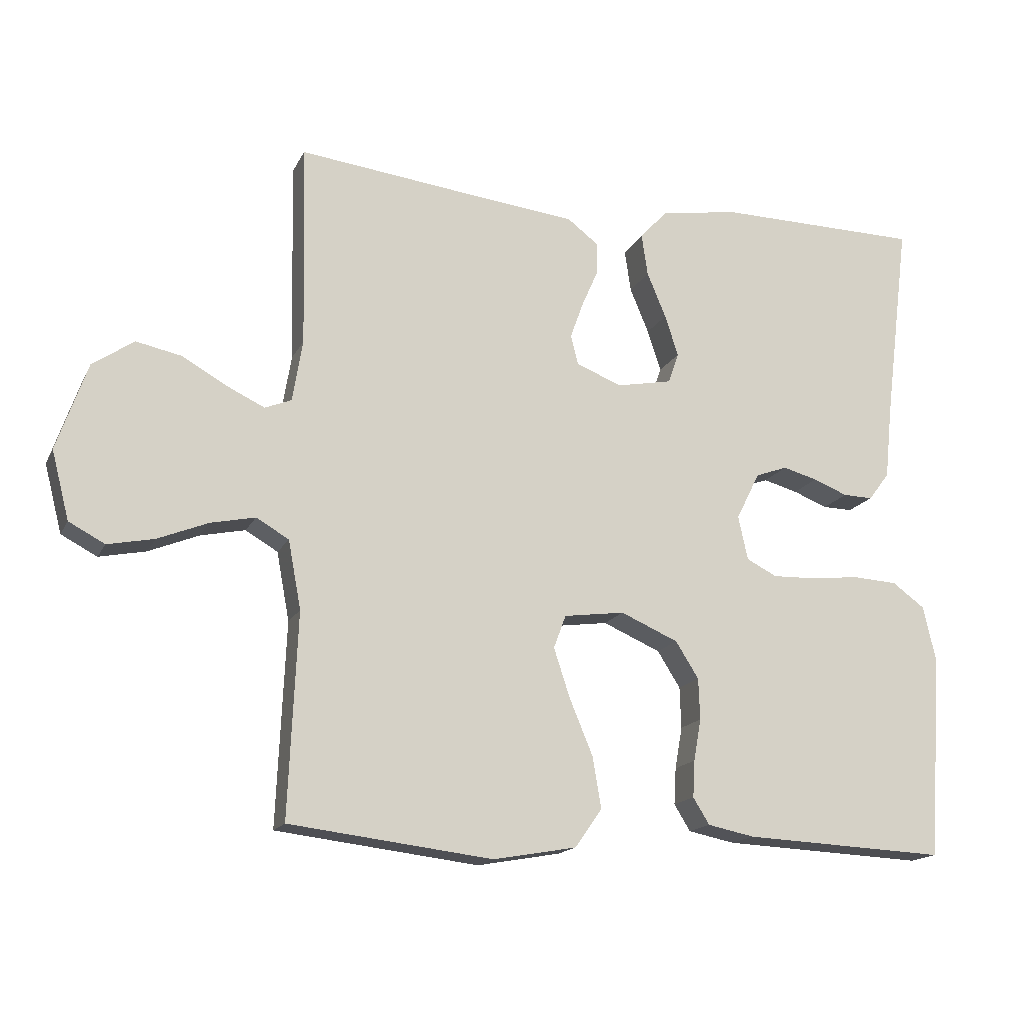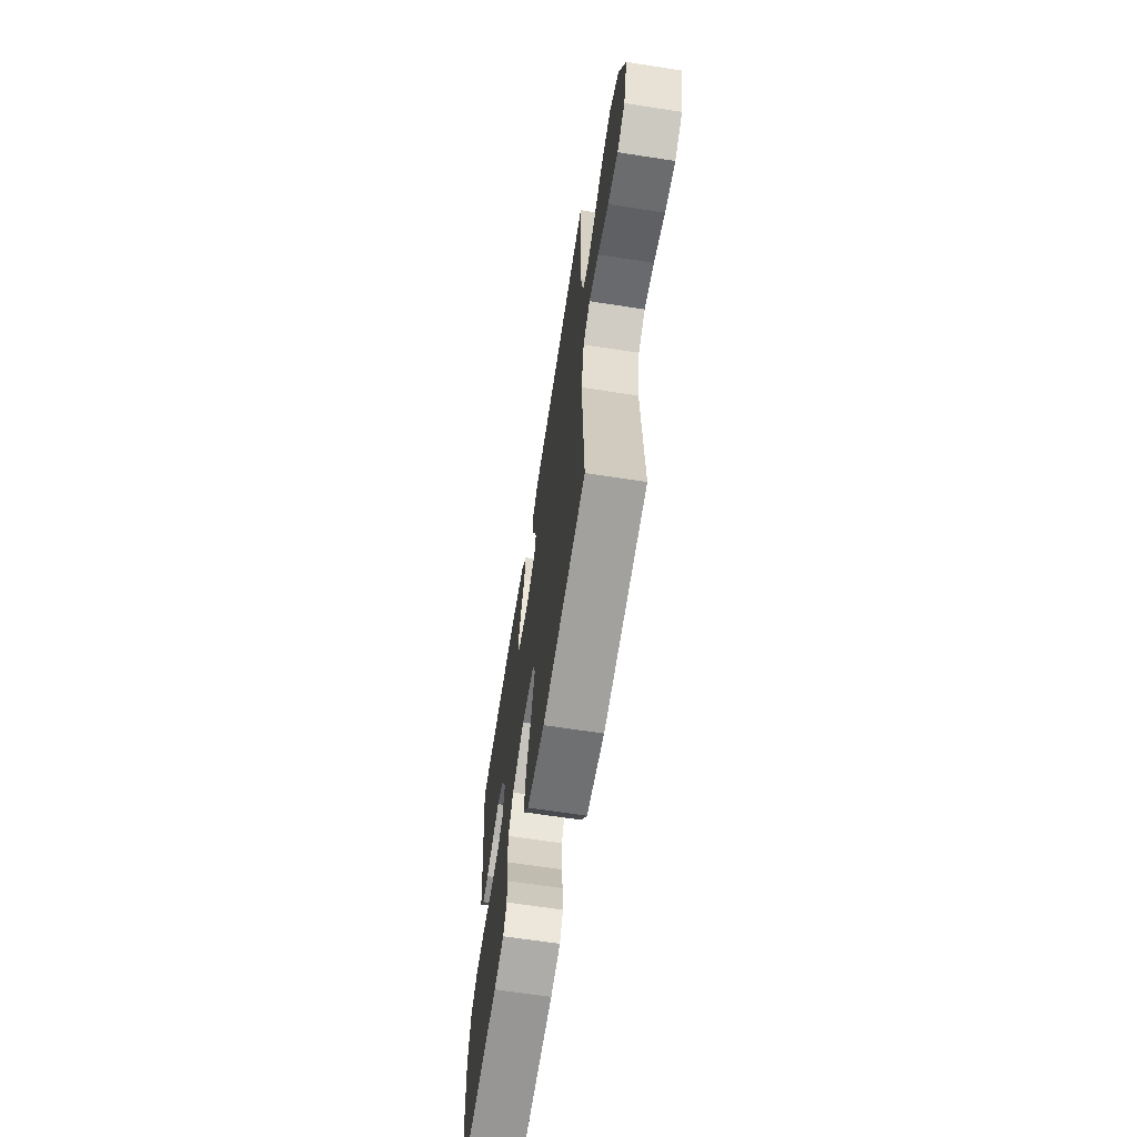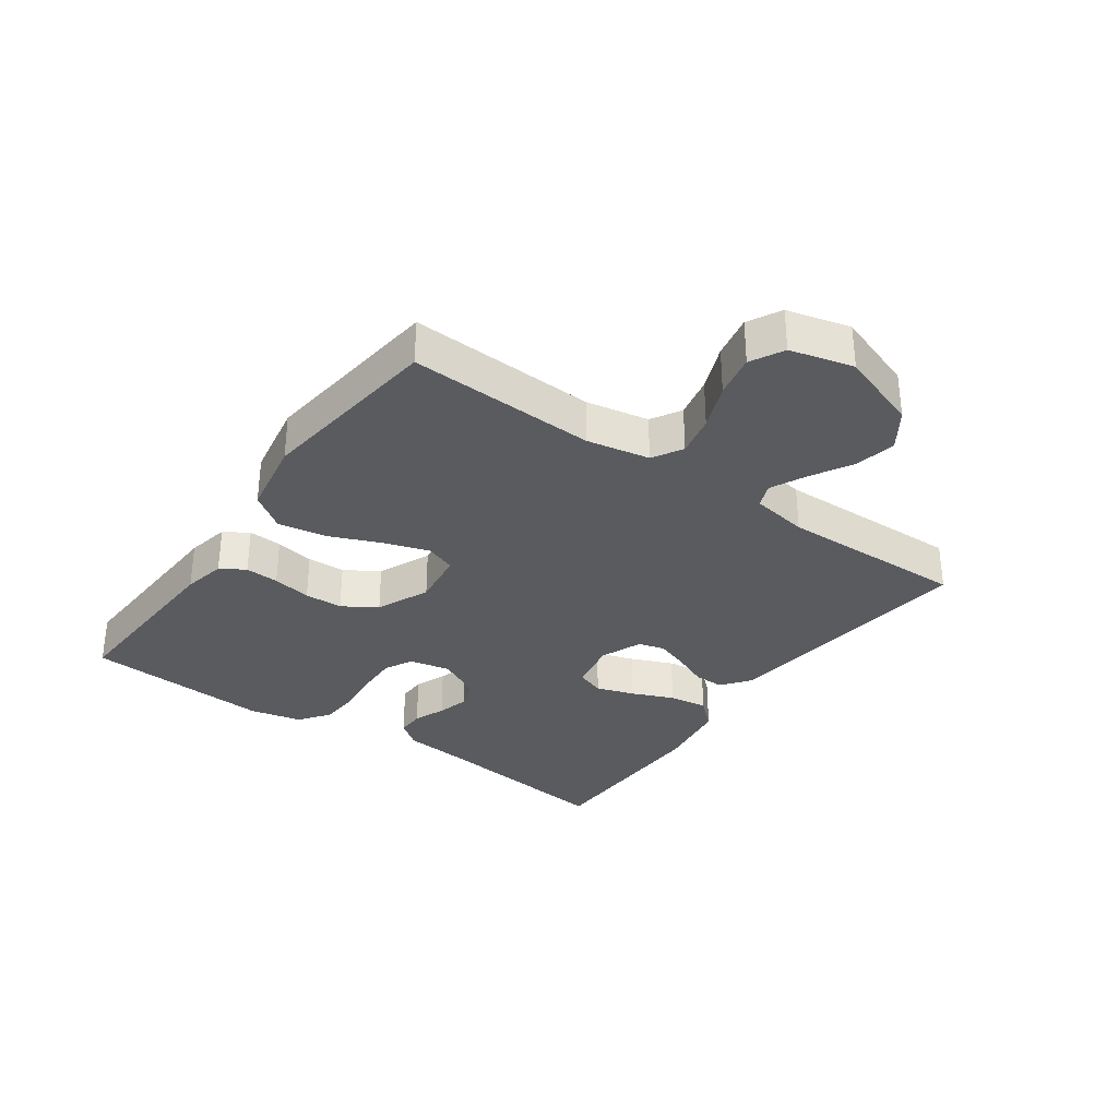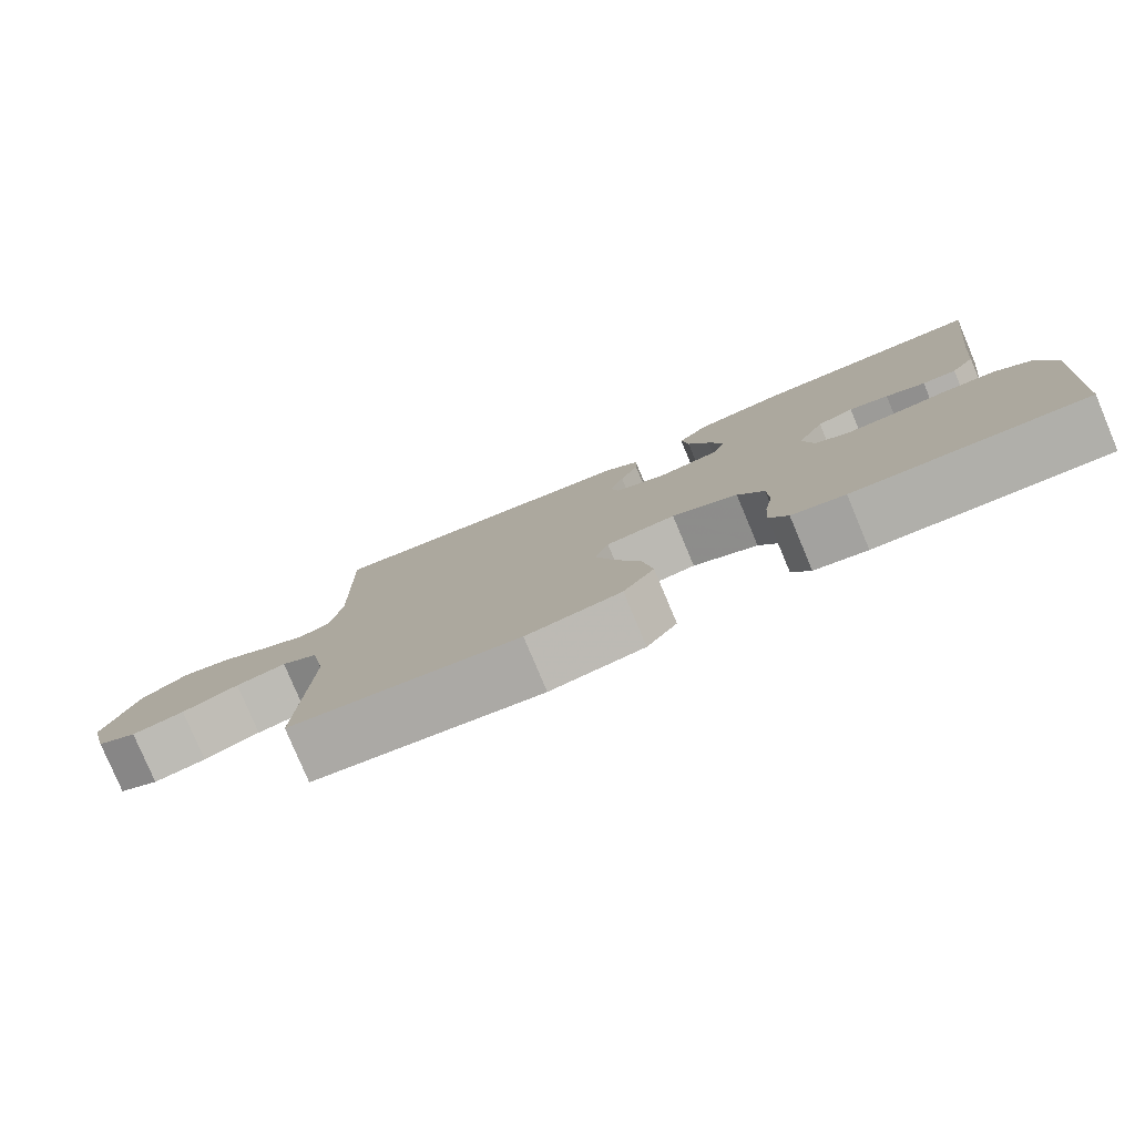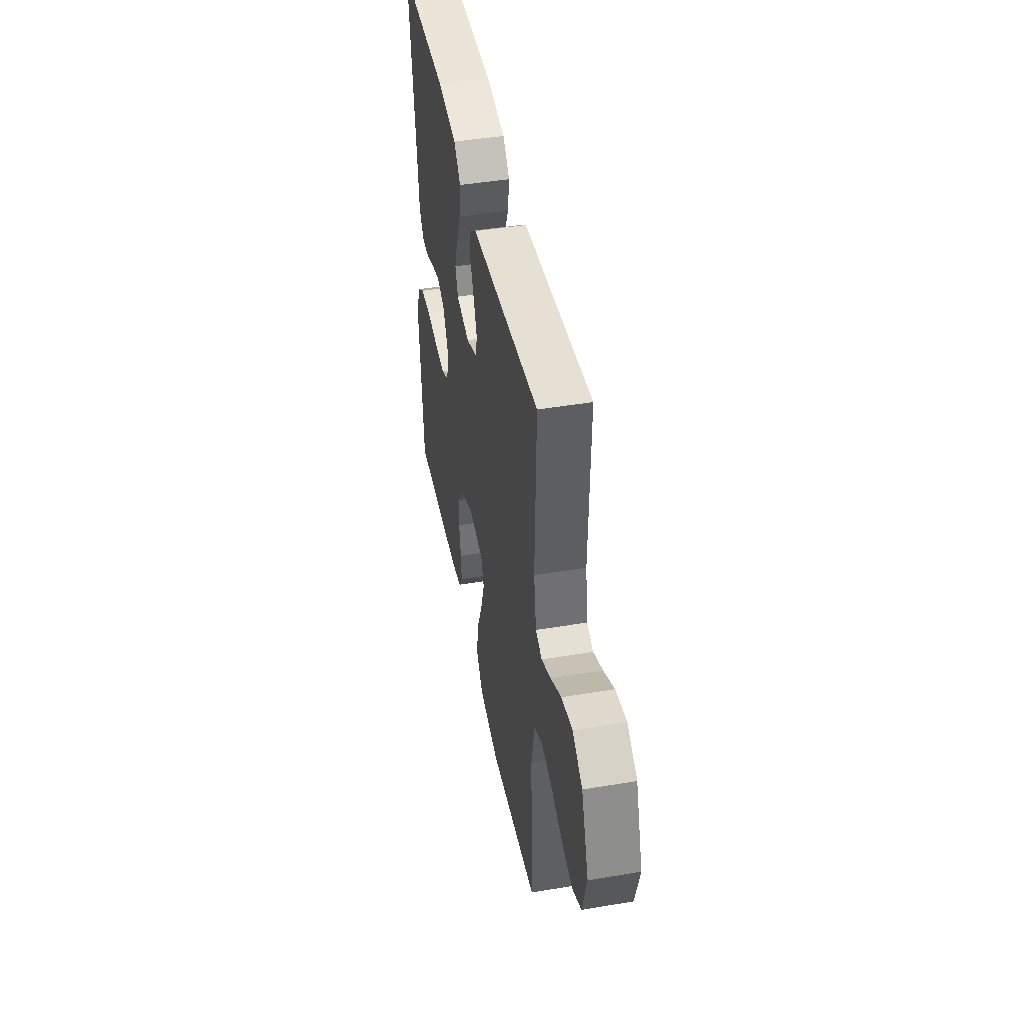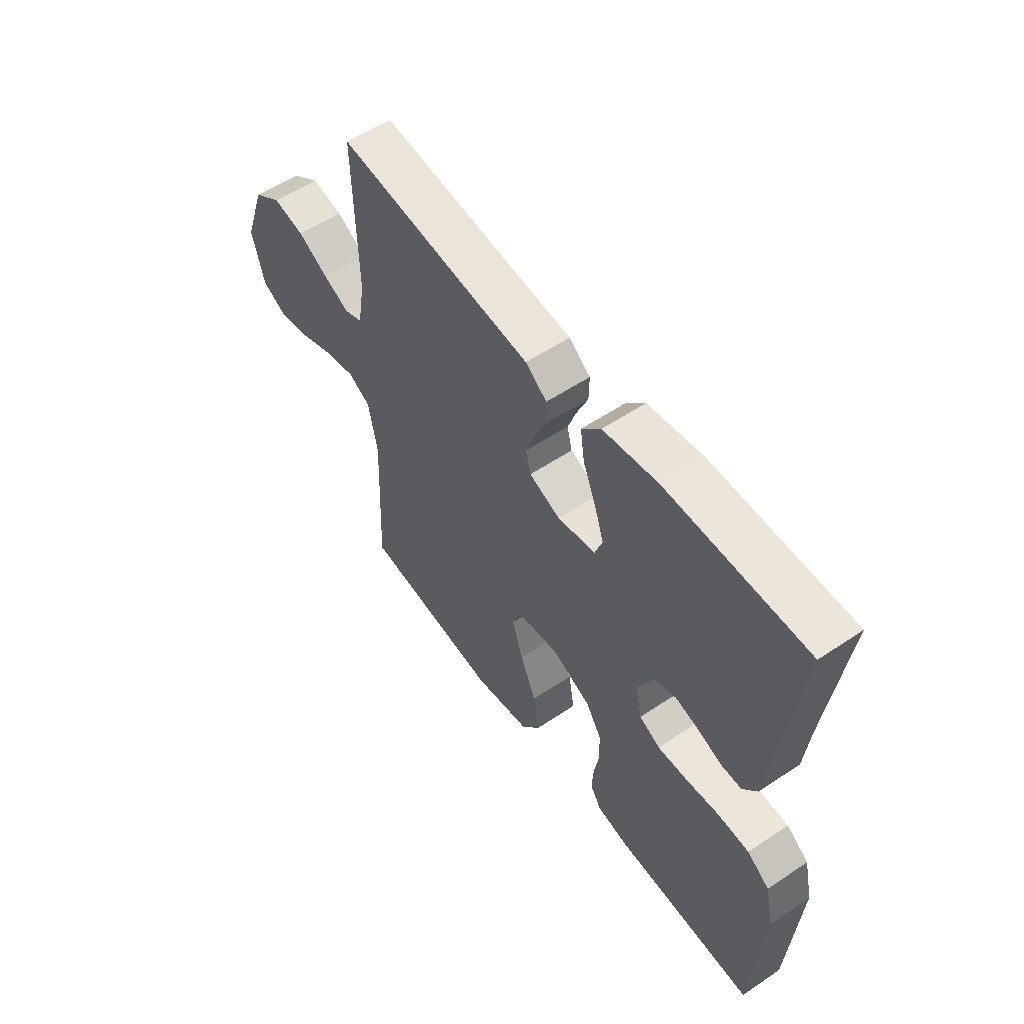
<metadata>
{"format":"obj","ext":"obj","renderer":"f3d","projection":"perspective","resolution":1024,"background":"white","views":[{"elev":-16.2,"azim":-19.1,"up":"+Z"},{"elev":-65.1,"azim":-98.9,"up":"+Z"},{"elev":-32.5,"azim":-125.4,"up":"+Y"},{"elev":-79.5,"azim":22.8,"up":"+Z"},{"elev":45.0,"azim":-101.0,"up":"+Z"},{"elev":55.6,"azim":54.8,"up":"+Z"}]}
</metadata>
<code>
v 0.5 0.07 0.5
v 0.462 0.07 0.2
v 0.451 0.07 0.093
v 0.42 0.07 0.052
v 0.376 0.07 0.053
v 0.325 0.07 0.073
v 0.274 0.07 0.087
v 0.227 0.07 0.07
v 0.192 0.07 0
v 0.206 0.07 -0.065
v 0.251 0.07 -0.088
v 0.316 0.07 -0.086
v 0.387 0.07 -0.078
v 0.454 0.07 -0.082
v 0.502 0.07 -0.117
v 0.521 0.07 -0.2
v 0.5 0.07 -0.5
v 0.2 0.07 -0.486
v 0.131 0.07 -0.472
v 0.107 0.07 -0.433
v 0.11 0.07 -0.379
v 0.121 0.07 -0.317
v 0.119 0.07 -0.256
v 0.085 0.07 -0.202
v 0 0.07 -0.165
v -0.09 0.07 -0.177
v -0.108 0.07 -0.226
v -0.084 0.07 -0.299
v -0.05 0.07 -0.381
v -0.037 0.07 -0.457
v -0.077 0.07 -0.514
v -0.2 0.07 -0.536
v -0.5 0.07 -0.5
v -0.487 0.07 -0.2
v -0.506 0.07 -0.099
v -0.554 0.07 -0.071
v -0.62 0.07 -0.085
v -0.694 0.07 -0.115
v -0.763 0.07 -0.129
v -0.816 0.07 -0.101
v -0.842 0.07 0
v -0.797 0.07 0.129
v -0.736 0.07 0.171
v -0.669 0.07 0.157
v -0.604 0.07 0.12
v -0.547 0.07 0.093
v -0.508 0.07 0.109
v -0.493 0.07 0.2
v -0.5 0.07 0.5
v -0.2 0.07 0.465
v -0.08 0.07 0.452
v -0.034 0.07 0.417
v -0.035 0.07 0.368
v -0.059 0.07 0.313
v -0.078 0.07 0.26
v -0.067 0.07 0.217
v 0 0.07 0.19
v 0.082 0.07 0.206
v 0.098 0.07 0.251
v 0.078 0.07 0.312
v 0.05 0.07 0.379
v 0.041 0.07 0.441
v 0.082 0.07 0.486
v 0.2 0.07 0.504
v 0.5 0 0.5
v 0.462 0 0.2
v 0.451 0 0.093
v 0.42 0 0.052
v 0.376 0 0.053
v 0.325 0 0.073
v 0.274 0 0.087
v 0.227 0 0.07
v 0.192 0 0
v 0.206 0 -0.065
v 0.251 0 -0.088
v 0.316 0 -0.086
v 0.387 0 -0.078
v 0.454 0 -0.082
v 0.502 0 -0.117
v 0.521 0 -0.2
v 0.5 0 -0.5
v 0.2 0 -0.486
v 0.131 0 -0.472
v 0.107 0 -0.433
v 0.11 0 -0.379
v 0.121 0 -0.317
v 0.119 0 -0.256
v 0.085 0 -0.202
v 0 0 -0.165
v -0.09 0 -0.177
v -0.108 0 -0.226
v -0.084 0 -0.299
v -0.05 0 -0.381
v -0.037 0 -0.457
v -0.077 0 -0.514
v -0.2 0 -0.536
v -0.5 0 -0.5
v -0.487 0 -0.2
v -0.506 0 -0.099
v -0.554 0 -0.071
v -0.62 0 -0.085
v -0.694 0 -0.115
v -0.763 0 -0.129
v -0.816 0 -0.101
v -0.842 0 0
v -0.797 0 0.129
v -0.736 0 0.171
v -0.669 0 0.157
v -0.604 0 0.12
v -0.547 0 0.093
v -0.508 0 0.109
v -0.493 0 0.2
v -0.5 0 0.5
v -0.2 0 0.465
v -0.08 0 0.452
v -0.034 0 0.417
v -0.035 0 0.368
v -0.059 0 0.313
v -0.078 0 0.26
v -0.067 0 0.217
v 0 0 0.19
v 0.082 0 0.206
v 0.098 0 0.251
v 0.078 0 0.312
v 0.05 0 0.379
v 0.041 0 0.441
v 0.082 0 0.486
v 0.2 0 0.504
f 64 1 2
f 63 64 2
f 62 63 2
f 61 62 2
f 60 61 2
f 4 5 6
f 3 4 6
f 2 3 6
f 60 2 6
f 59 60 6
f 58 59 6 7
f 57 58 7 8
f 56 57 8 9
f 52 53 54
f 51 52 54
f 50 51 54
f 50 54 55
f 49 50 55
f 48 49 55
f 47 48 55 56
f 43 44 45
f 42 43 45
f 41 42 45
f 40 41 45
f 39 40 45
f 38 39 45
f 37 38 45
f 36 37 45 46
f 56 9 10
f 47 56 10
f 46 47 10
f 36 46 10
f 35 36 10
f 32 33 34
f 31 32 34
f 30 31 34
f 29 30 34
f 28 29 34
f 20 21 22
f 19 20 22
f 18 19 22
f 17 18 22
f 16 17 22
f 15 16 22
f 14 15 22
f 13 14 22
f 12 13 22
f 11 12 22 23
f 10 11 23 24
f 27 28 34 35
f 26 27 35
f 25 26 35 10
f 10 24 25
f 66 65 128
f 66 128 127
f 66 127 126
f 66 126 125
f 66 125 124
f 70 69 68
f 70 68 67
f 70 67 66
f 70 66 124
f 70 124 123
f 71 70 123 122
f 72 71 122 121
f 73 72 121 120
f 118 117 116
f 118 116 115
f 118 115 114
f 119 118 114
f 119 114 113
f 119 113 112
f 120 119 112 111
f 109 108 107
f 109 107 106
f 109 106 105
f 109 105 104
f 109 104 103
f 109 103 102
f 109 102 101
f 110 109 101 100
f 74 73 120
f 74 120 111
f 74 111 110
f 74 110 100
f 74 100 99
f 98 97 96
f 98 96 95
f 98 95 94
f 98 94 93
f 98 93 92
f 86 85 84
f 86 84 83
f 86 83 82
f 86 82 81
f 86 81 80
f 86 80 79
f 86 79 78
f 86 78 77
f 86 77 76
f 87 86 76 75
f 88 87 75 74
f 99 98 92 91
f 99 91 90
f 74 99 90 89
f 89 88 74
f 1 65 66 2
f 2 66 67 3
f 3 67 68 4
f 4 68 69 5
f 5 69 70 6
f 6 70 71 7
f 7 71 72 8
f 8 72 73 9
f 9 73 74 10
f 10 74 75 11
f 11 75 76 12
f 12 76 77 13
f 13 77 78 14
f 14 78 79 15
f 15 79 80 16
f 16 80 81 17
f 17 81 82 18
f 18 82 83 19
f 19 83 84 20
f 20 84 85 21
f 21 85 86 22
f 22 86 87 23
f 23 87 88 24
f 24 88 89 25
f 25 89 90 26
f 26 90 91 27
f 27 91 92 28
f 28 92 93 29
f 29 93 94 30
f 30 94 95 31
f 31 95 96 32
f 32 96 97 33
f 33 97 98 34
f 34 98 99 35
f 35 99 100 36
f 36 100 101 37
f 37 101 102 38
f 38 102 103 39
f 39 103 104 40
f 40 104 105 41
f 41 105 106 42
f 42 106 107 43
f 43 107 108 44
f 44 108 109 45
f 45 109 110 46
f 46 110 111 47
f 47 111 112 48
f 48 112 113 49
f 49 113 114 50
f 50 114 115 51
f 51 115 116 52
f 52 116 117 53
f 53 117 118 54
f 54 118 119 55
f 55 119 120 56
f 56 120 121 57
f 57 121 122 58
f 58 122 123 59
f 59 123 124 60
f 60 124 125 61
f 61 125 126 62
f 62 126 127 63
f 63 127 128 64
f 64 128 65 1

</code>
